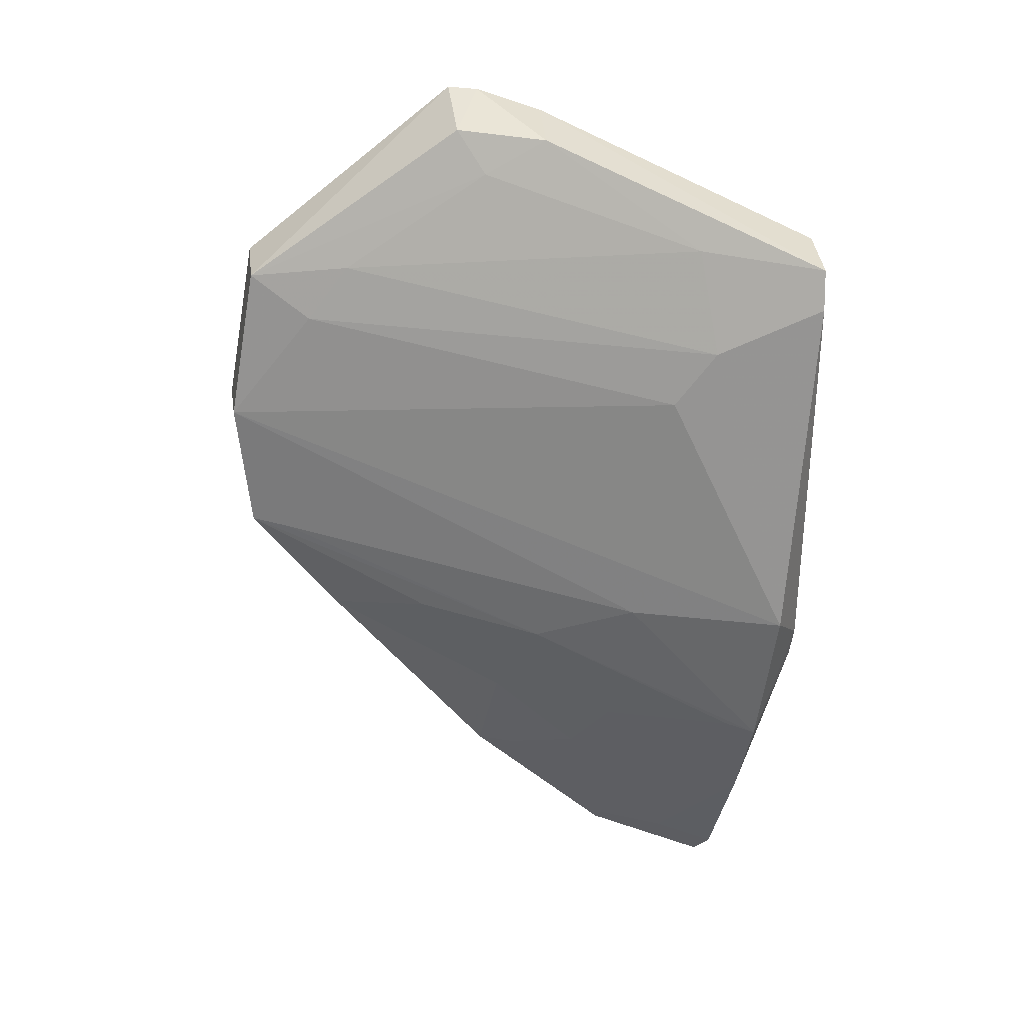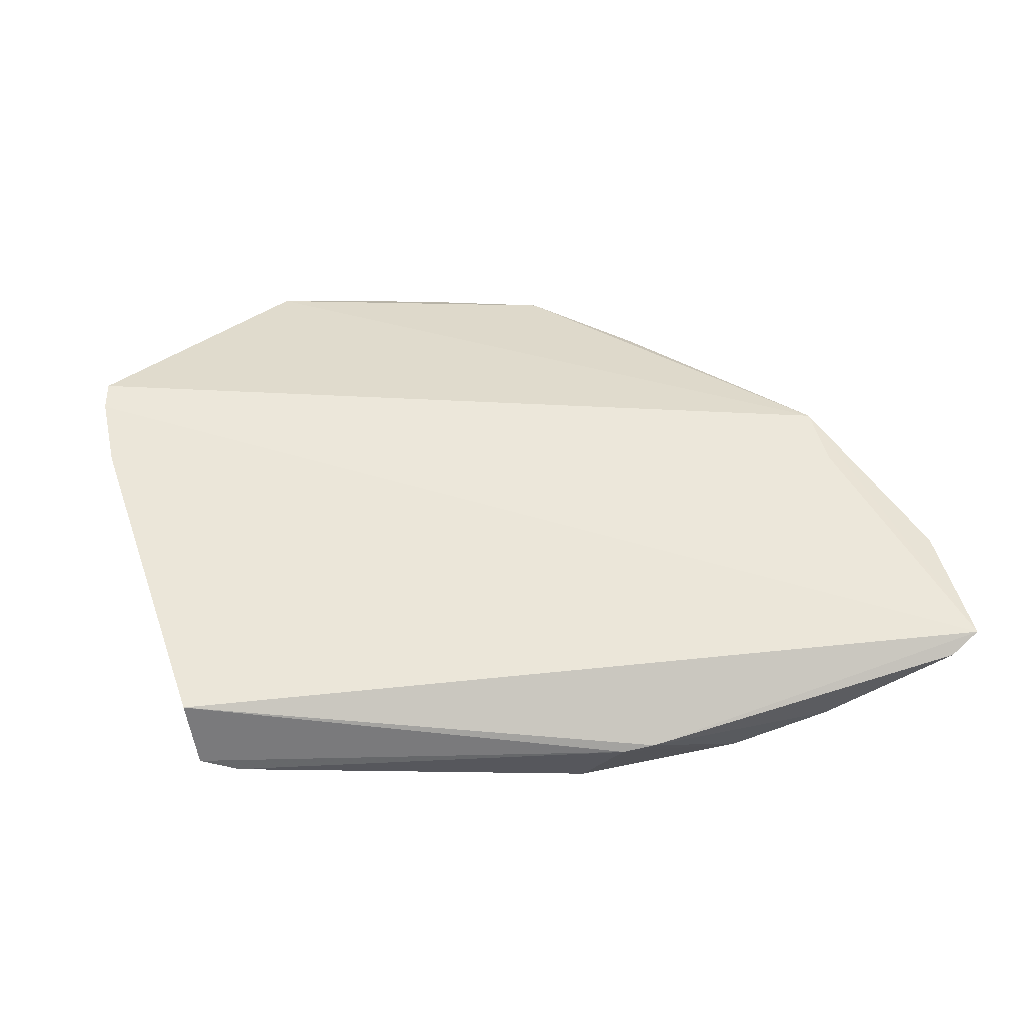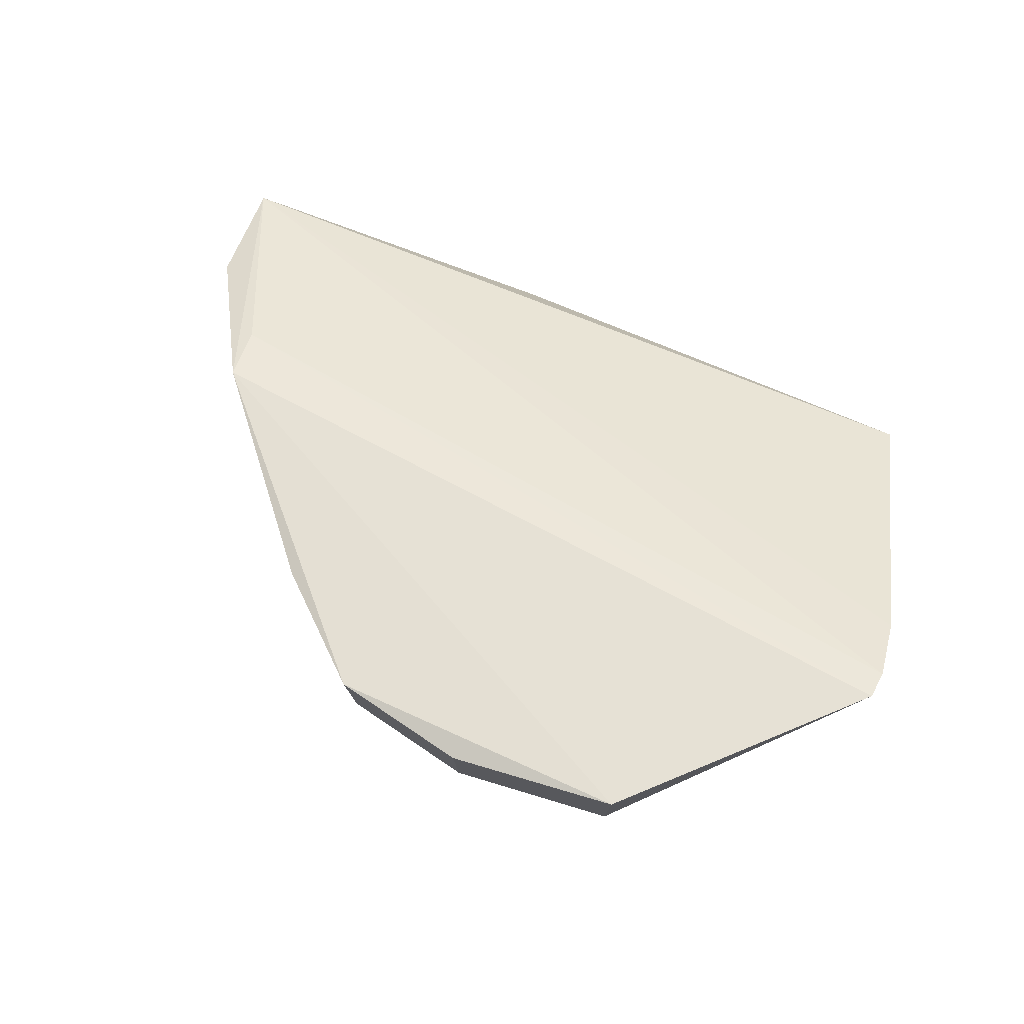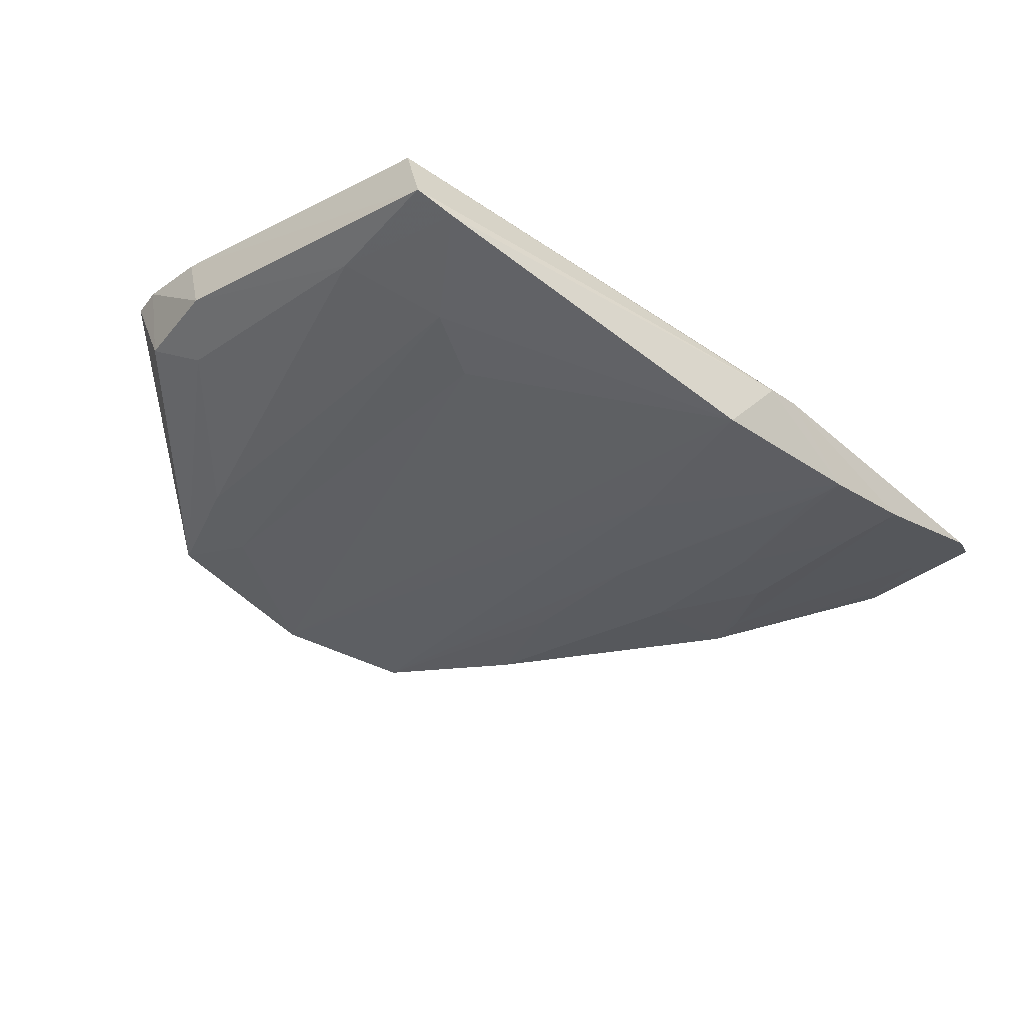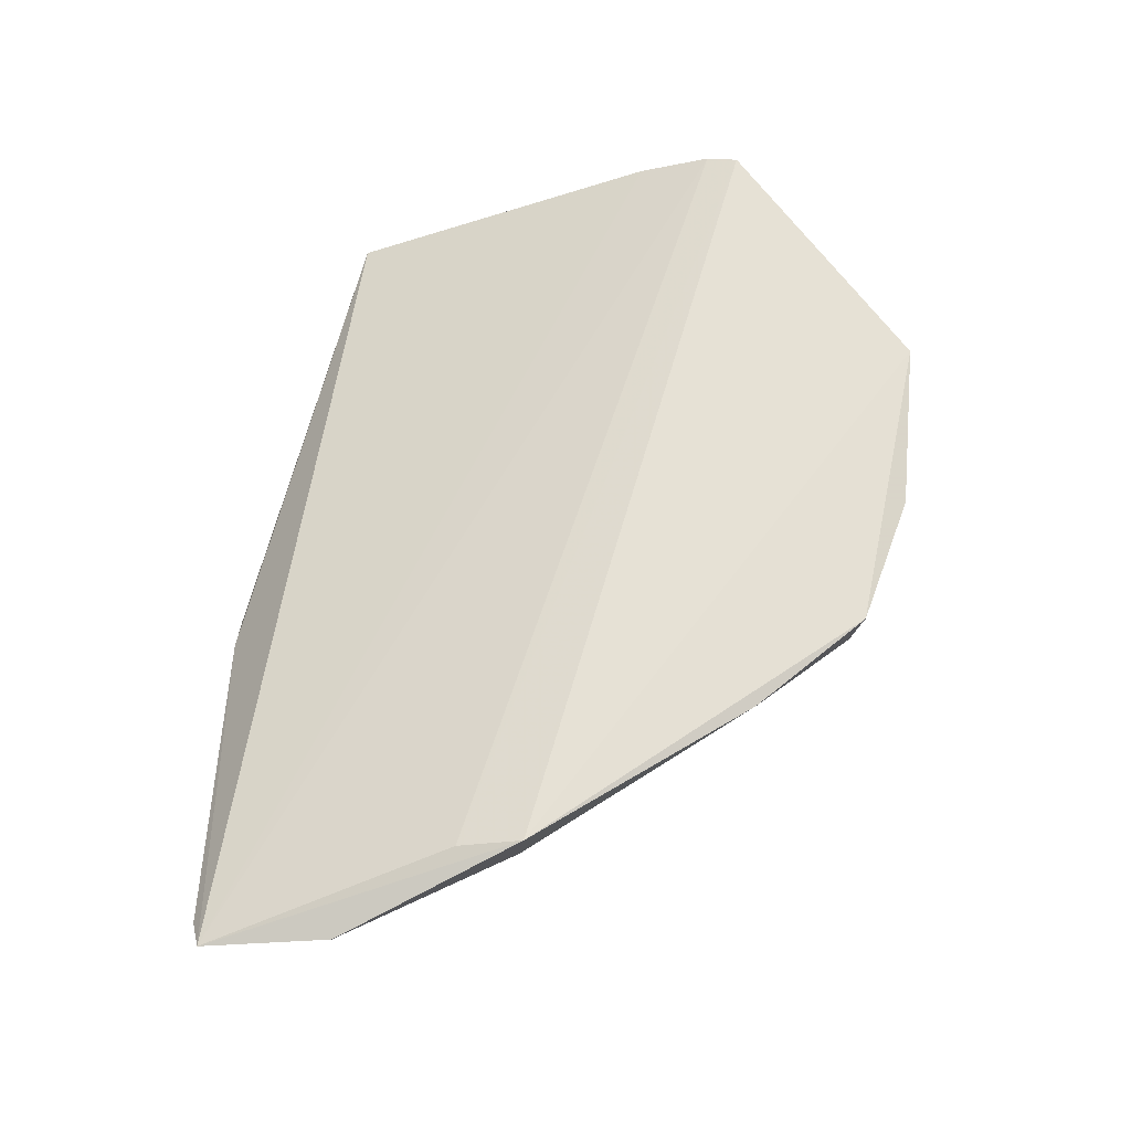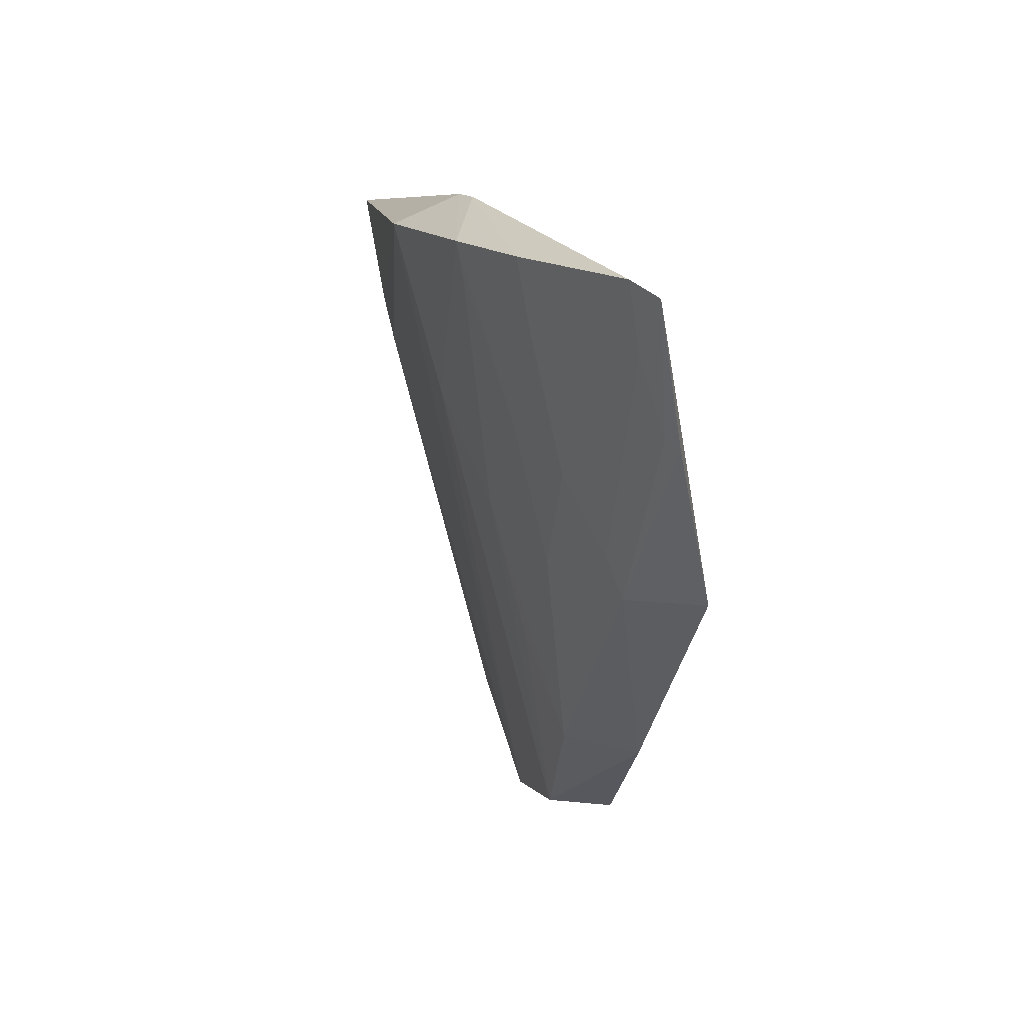
<metadata>
{"format":"obj","ext":"obj","renderer":"f3d","projection":"perspective","resolution":1024,"background":"white","views":[{"elev":-63.1,"azim":-98.4,"up":"+Y"},{"elev":36.9,"azim":-7.9,"up":"+Y"},{"elev":60.1,"azim":-158.9,"up":"+Y"},{"elev":-54.3,"azim":-41.5,"up":"+Y"},{"elev":63.0,"azim":96.3,"up":"+Y"},{"elev":15.9,"azim":77.3,"up":"+Z"}]}
</metadata>
<code>
v 0.05686 -0.09571 0.1579
v 0.05999 -0.0936 0.1566
v -0.03306 -0.09736 0.1528
v -0.01723 -0.08433 0.08501
v 0.01663 -0.09301 0.08948
v -0.0409 -0.0819 0.1073
v 0.0208 -0.1027 0.1609
v 0.04618 -0.09285 0.1236
v -0.01987 -0.1057 0.1431
v -0.04062 -0.08539 0.1188
v 0.04765 -0.08435 0.1229
v 0.05693 -0.09205 0.1427
v 0.01317 -0.1099 0.1572
v -0.01633 -0.09149 0.08609
v -0.04133 -0.08271 0.1109
v -0.03924 -0.09355 0.1197
v 0.0291 -0.08594 0.09974
v 0.05611 -0.09441 0.1506
v 0.05845 -0.09096 0.142
v 0.03094 -0.1059 0.1543
v -0.02748 -0.1065 0.1543
v 0.03131 -0.1066 0.1579
v 0.001896 -0.08625 0.08454
v 0.001796 -0.09314 0.08566
v 0.0485 -0.08589 0.13
v -0.03192 -0.1052 0.1536
v -0.03822 -0.091 0.109
v 0.02693 -0.09395 0.1016
v 0.01732 -0.08587 0.08842
v 0.0422 -0.1029 0.1579
v 0.02371 -0.1015 0.1281
v 0.01717 -0.1035 0.1607
v -0.01272 -0.1057 0.1393
v 0.01645 -0.1055 0.1392
v -0.01991 -0.09387 0.09787
v -0.03102 -0.1018 0.1393
v 0.03419 -0.09774 0.1243
v 0.04532 -0.09436 0.1279
v 0.0236 -0.0977 0.1129
v -0.01278 -0.09427 0.09395
v 0.01649 -0.09416 0.09394
v -0.03409 -0.09372 0.1131
v 0.03428 -0.1014 0.1394
v 0.04146 -0.09798 0.1356
v 0.04166 -0.1014 0.1507
f 7 1 2
f 7 2 3
f 10 3 2
f 11 4 6
f 14 6 4
f 15 10 2
f 16 10 15
f 17 11 8
f 18 12 2
f 18 2 1
f 19 11 2
f 19 2 12
f 19 12 8
f 19 8 11
f 21 9 13
f 23 14 4
f 24 14 23
f 25 11 6
f 25 6 15
f 25 15 2
f 25 2 11
f 26 3 10
f 26 10 16
f 27 16 15
f 27 15 6
f 27 6 14
f 28 17 8
f 28 5 17
f 29 4 11
f 29 11 17
f 29 23 4
f 29 17 5
f 29 24 23
f 29 5 24
f 30 18 1
f 30 1 7
f 30 7 22
f 31 20 22
f 32 21 13
f 32 26 21
f 32 7 3
f 32 3 26
f 32 22 7
f 32 13 22
f 33 24 13
f 33 13 9
f 34 13 24
f 34 31 22
f 34 22 13
f 36 9 21
f 36 21 26
f 36 35 9
f 36 26 16
f 37 28 8
f 37 31 28
f 38 18 30
f 38 8 12
f 38 12 18
f 39 31 5
f 39 5 28
f 39 28 31
f 40 33 9
f 40 14 24
f 40 24 33
f 40 35 14
f 40 9 35
f 41 34 24
f 41 24 5
f 41 5 31
f 41 31 34
f 42 27 14
f 42 14 35
f 42 35 36
f 42 36 16
f 42 16 27
f 43 22 20
f 43 20 31
f 43 31 37
f 44 37 8
f 44 8 38
f 44 43 37
f 45 30 22
f 45 22 43
f 45 43 44
f 45 44 38
f 45 38 30

</code>
